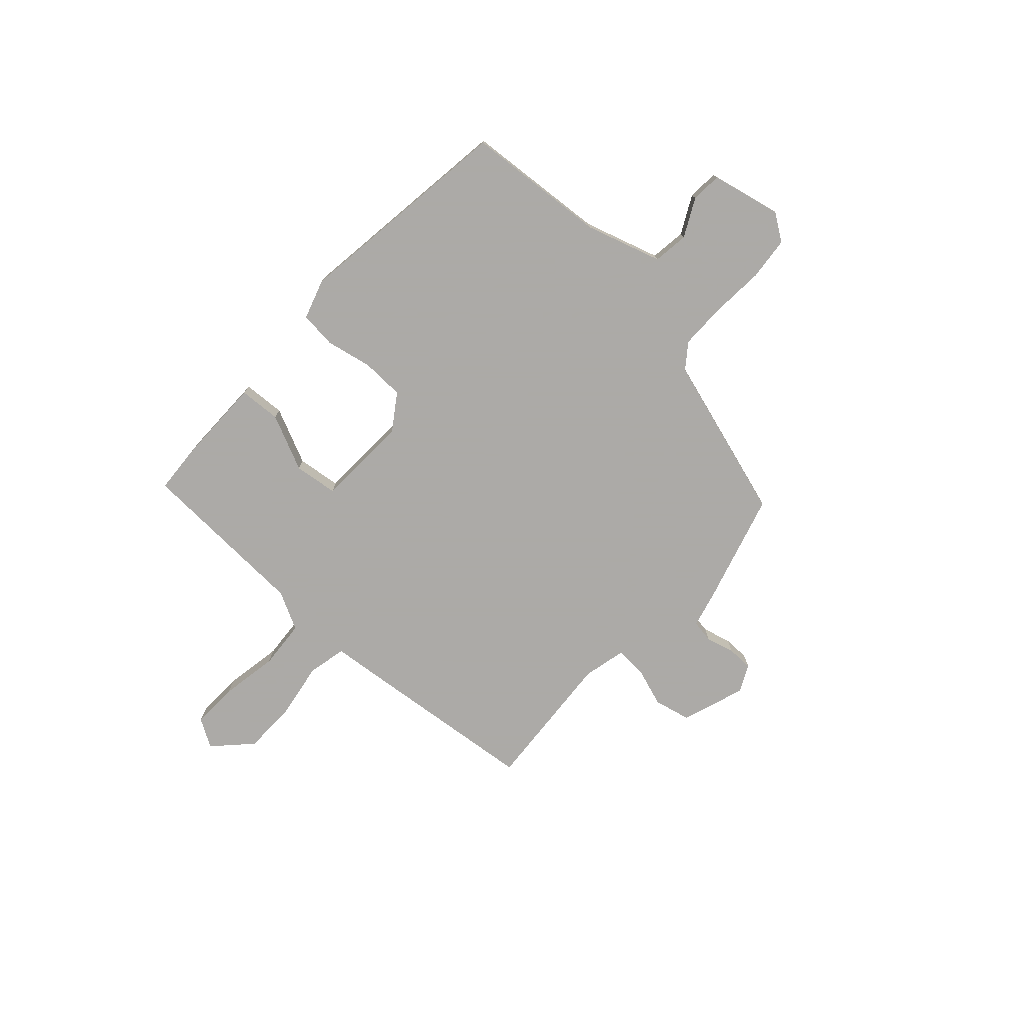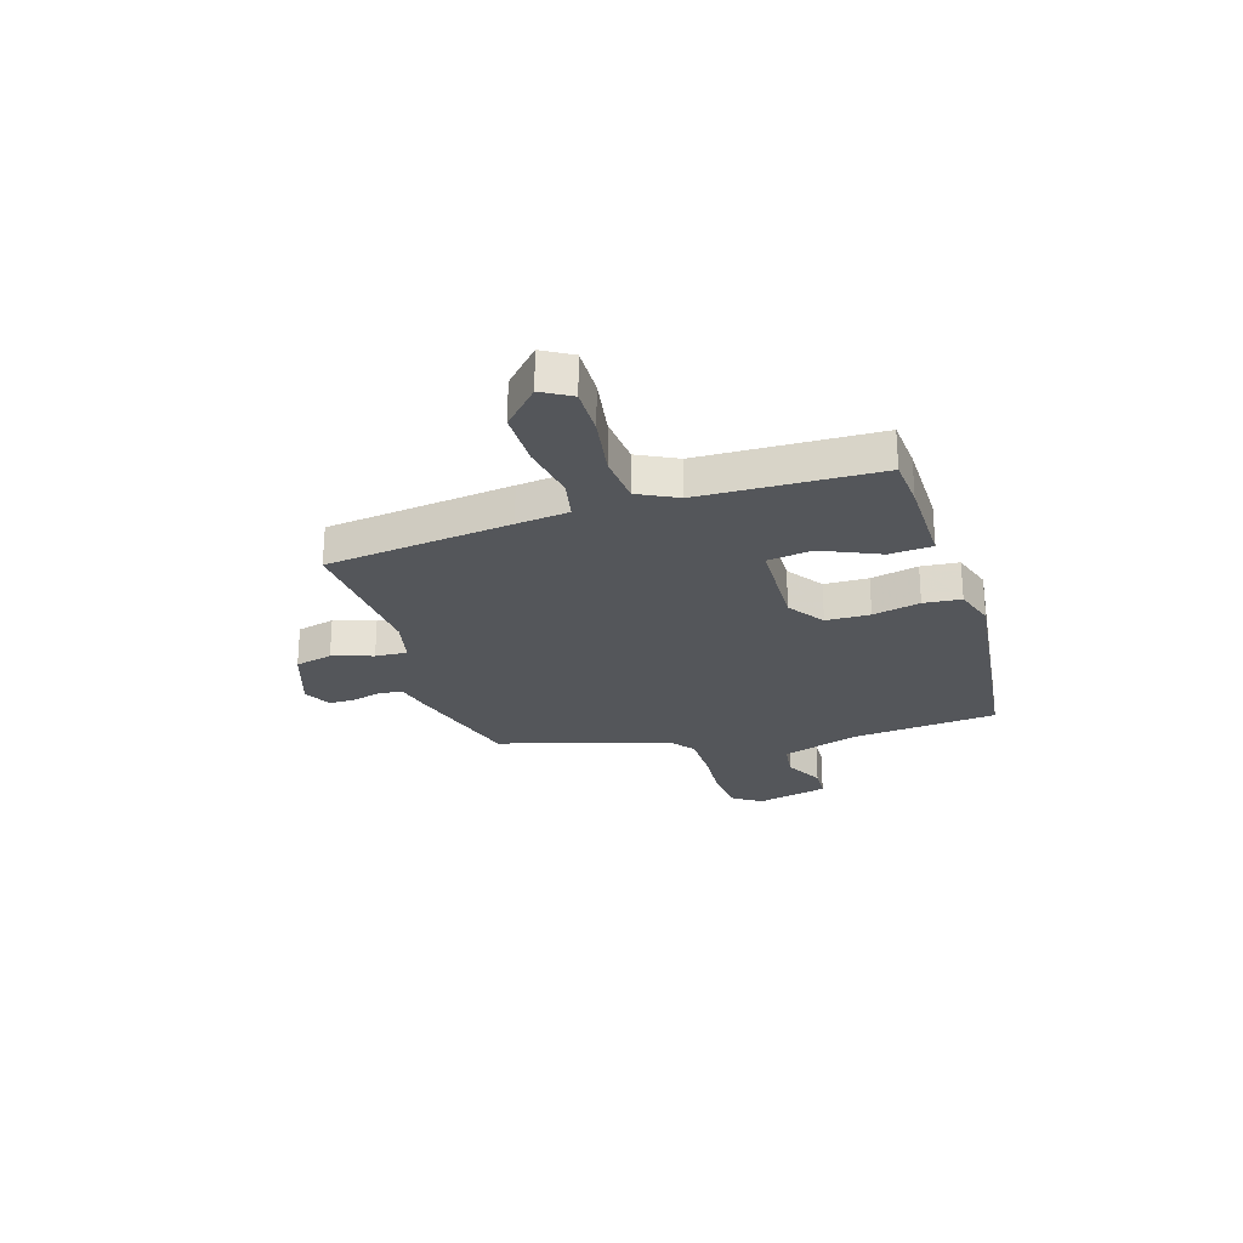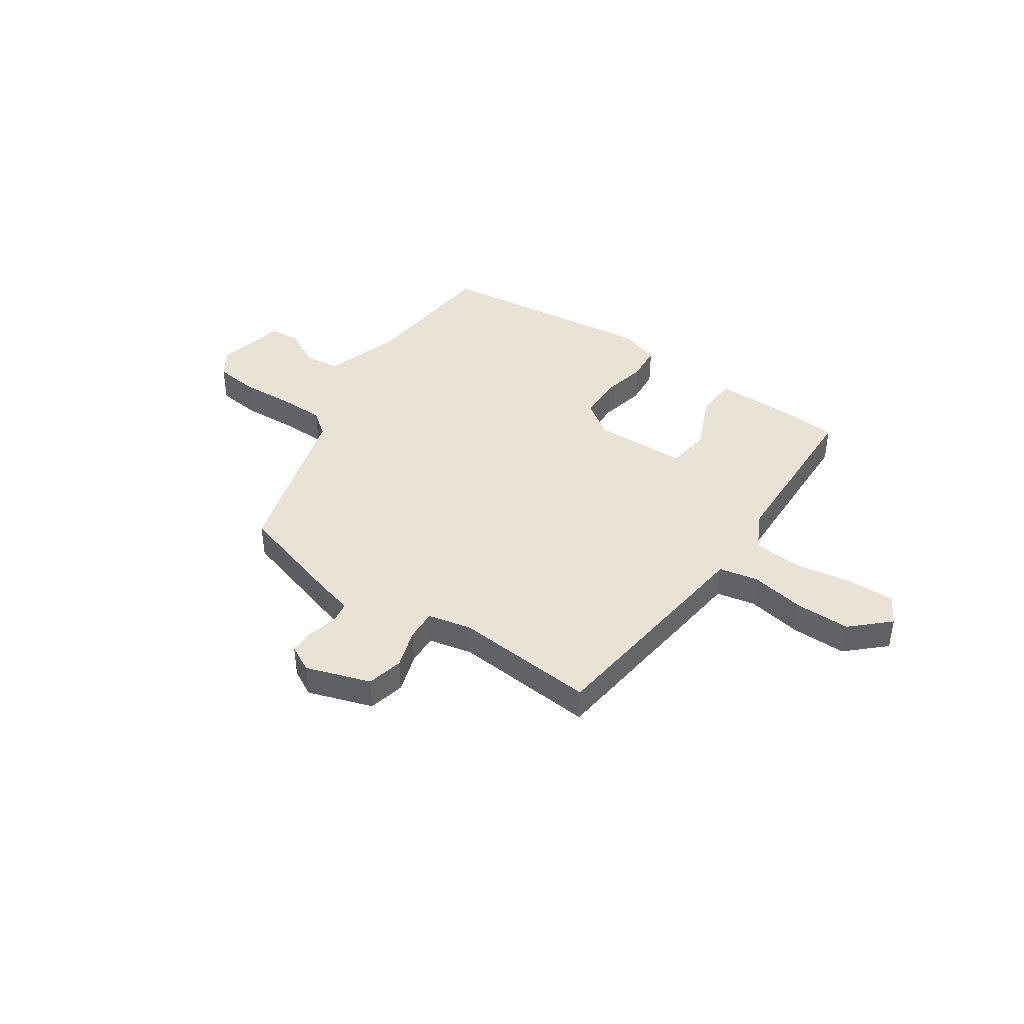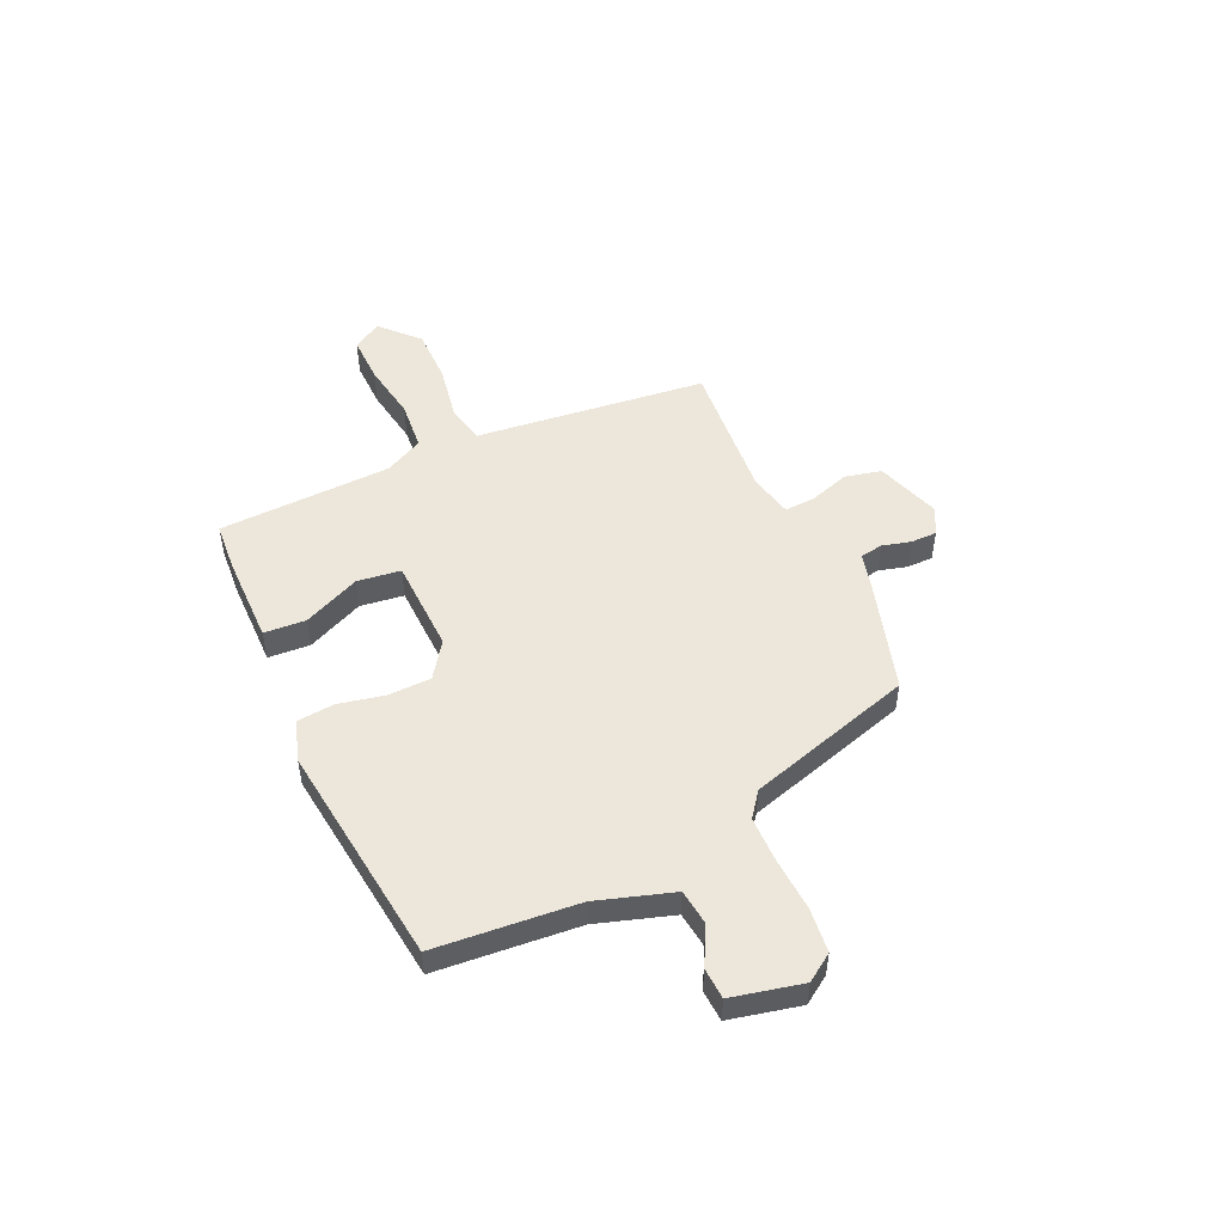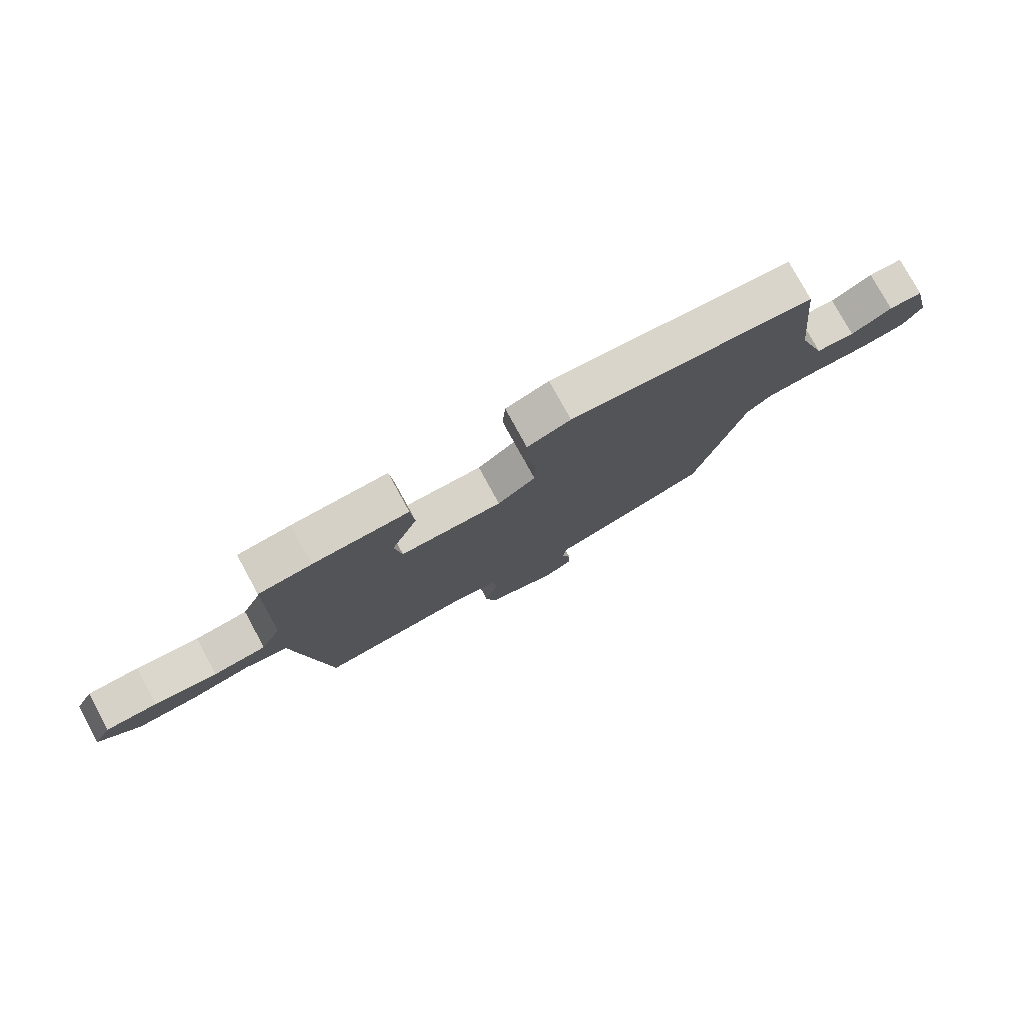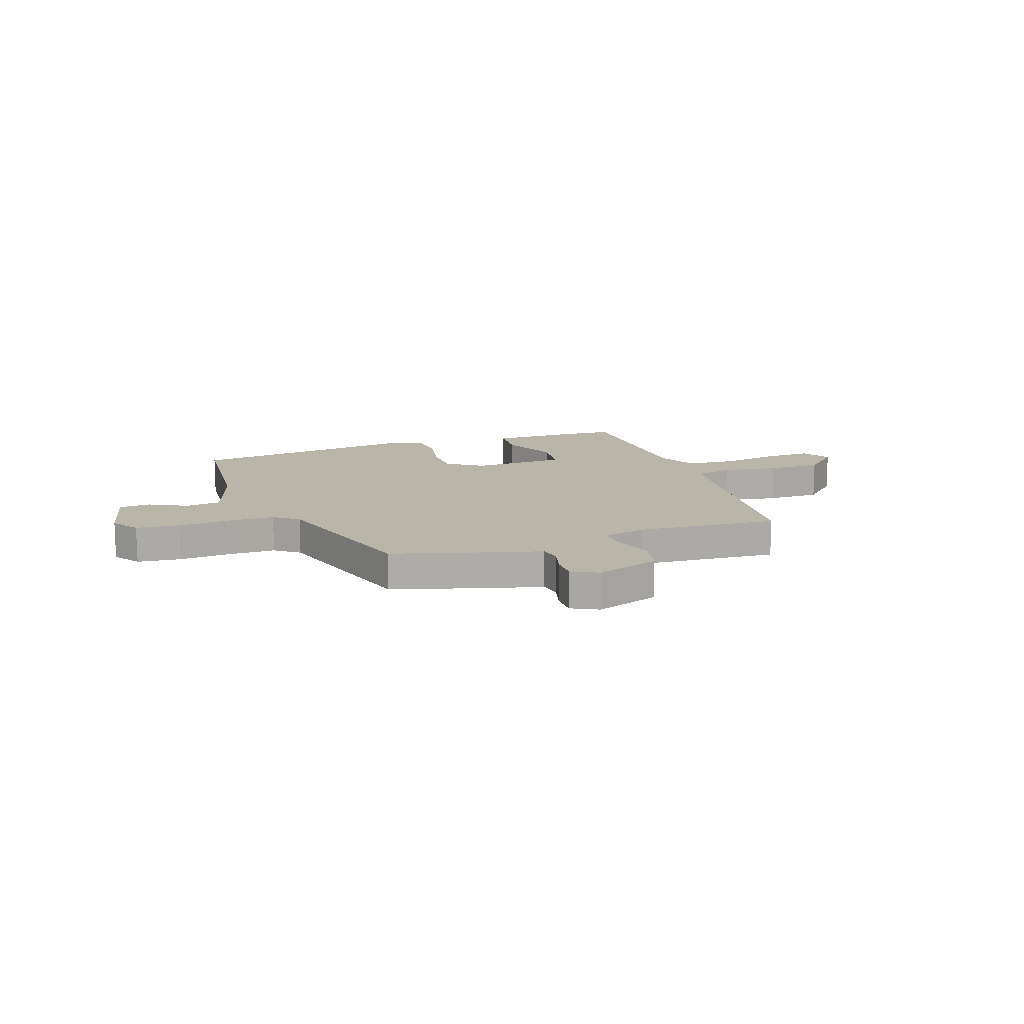
<metadata>
{"format":"obj","ext":"obj","renderer":"f3d","projection":"perspective","resolution":1024,"background":"white","views":[{"elev":-76.0,"azim":45.8,"up":"+Y"},{"elev":-25.7,"azim":-73.9,"up":"+Y"},{"elev":42.0,"azim":-146.8,"up":"+Y"},{"elev":50.7,"azim":64.1,"up":"+Y"},{"elev":77.8,"azim":-28.6,"up":"+Z"},{"elev":13.7,"azim":159.2,"up":"+Y"}]}
</metadata>
<code>
v 0.503 0.07 0.491
v 0.533 0.07 0.217
v 0.583 0.07 0.072
v 0.652 0.07 0.065
v 0.724 0.07 0.105
v 0.784 0.07 0.103
v 0.818 0.07 -0.032
v 0.784 0.07 -0.085
v 0.7 0.07 -0.096
v 0.597 0.07 -0.092
v 0.508 0.07 -0.095
v 0.462 0.07 -0.132
v 0.375 0.07 -0.454
v 0.157 0.07 -0.524
v 0.092 0.07 -0.542
v 0.086 0.07 -0.586
v 0.102 0.07 -0.641
v 0.103 0.07 -0.691
v 0.052 0.07 -0.719
v -0.073 0.07 -0.68
v -0.091 0.07 -0.61
v -0.068 0.07 -0.533
v -0.066 0.07 -0.473
v -0.151 0.07 -0.456
v -0.424 0.07 -0.484
v -0.472 0.07 -0.136
v -0.485 0.07 -0.038
v -0.561 0.07 -0.024
v -0.667 0.07 -0.045
v -0.772 0.07 -0.047
v -0.844 0.07 0.018
v -0.813 0.07 0.074
v -0.722 0.07 0.074
v -0.61 0.07 0.058
v -0.516 0.07 0.068
v -0.48 0.07 0.143
v -0.476 0.07 0.478
v -0.382 0.07 0.487
v -0.212 0.07 0.492
v -0.205 0.07 0.411
v -0.251 0.07 0.301
v -0.238 0.07 0.217
v -0.057 0.07 0.215
v 0.01 0.07 0.264
v 0.01 0.07 0.347
v -0.011 0.07 0.436
v -0.006 0.07 0.507
v 0.071 0.07 0.534
v 0.503 0 0.491
v 0.533 0 0.217
v 0.583 0 0.072
v 0.652 0 0.065
v 0.724 0 0.105
v 0.784 0 0.103
v 0.818 0 -0.032
v 0.784 0 -0.085
v 0.7 0 -0.096
v 0.597 0 -0.092
v 0.508 0 -0.095
v 0.462 0 -0.132
v 0.375 0 -0.454
v 0.157 0 -0.524
v 0.092 0 -0.542
v 0.086 0 -0.586
v 0.102 0 -0.641
v 0.103 0 -0.691
v 0.052 0 -0.719
v -0.073 0 -0.68
v -0.091 0 -0.61
v -0.068 0 -0.533
v -0.066 0 -0.473
v -0.151 0 -0.456
v -0.424 0 -0.484
v -0.472 0 -0.136
v -0.485 0 -0.038
v -0.561 0 -0.024
v -0.667 0 -0.045
v -0.772 0 -0.047
v -0.844 0 0.018
v -0.813 0 0.074
v -0.722 0 0.074
v -0.61 0 0.058
v -0.516 0 0.068
v -0.48 0 0.143
v -0.476 0 0.478
v -0.382 0 0.487
v -0.212 0 0.492
v -0.205 0 0.411
v -0.251 0 0.301
v -0.238 0 0.217
v -0.057 0 0.215
v 0.01 0 0.264
v 0.01 0 0.347
v -0.011 0 0.436
v -0.006 0 0.507
v 0.071 0 0.534
f 48 1 2
f 47 48 2
f 46 47 2
f 45 46 2
f 44 45 2 3
f 43 44 3
f 42 43 3
f 39 40 41
f 38 39 41
f 37 38 41
f 36 37 41
f 35 36 41 42
f 32 33 34
f 31 32 34
f 30 31 34
f 29 30 34
f 28 29 34
f 27 28 34 35
f 24 25 26 27
f 35 42 3
f 27 35 3
f 24 27 3
f 23 24 3
f 20 21 22
f 19 20 22
f 18 19 22
f 17 18 22
f 16 17 22
f 15 16 22 23
f 14 15 23
f 13 14 23
f 12 13 23
f 8 9 10
f 7 8 10
f 6 7 10
f 5 6 10
f 4 5 10
f 4 10 11
f 11 12 23
f 4 11 23
f 3 4 23
f 50 49 96
f 50 96 95
f 50 95 94
f 50 94 93
f 51 50 93 92
f 51 92 91
f 51 91 90
f 89 88 87
f 89 87 86
f 89 86 85
f 89 85 84
f 90 89 84 83
f 82 81 80
f 82 80 79
f 82 79 78
f 82 78 77
f 82 77 76
f 83 82 76 75
f 75 74 73 72
f 51 90 83
f 51 83 75
f 51 75 72
f 51 72 71
f 70 69 68
f 70 68 67
f 70 67 66
f 70 66 65
f 70 65 64
f 71 70 64 63
f 71 63 62
f 71 62 61
f 71 61 60
f 58 57 56
f 58 56 55
f 58 55 54
f 58 54 53
f 58 53 52
f 59 58 52
f 71 60 59
f 71 59 52
f 71 52 51
f 1 49 50 2
f 2 50 51 3
f 3 51 52 4
f 4 52 53 5
f 5 53 54 6
f 6 54 55 7
f 7 55 56 8
f 8 56 57 9
f 9 57 58 10
f 10 58 59 11
f 11 59 60 12
f 12 60 61 13
f 13 61 62 14
f 14 62 63 15
f 15 63 64 16
f 16 64 65 17
f 17 65 66 18
f 18 66 67 19
f 19 67 68 20
f 20 68 69 21
f 21 69 70 22
f 22 70 71 23
f 23 71 72 24
f 24 72 73 25
f 25 73 74 26
f 26 74 75 27
f 27 75 76 28
f 28 76 77 29
f 29 77 78 30
f 30 78 79 31
f 31 79 80 32
f 32 80 81 33
f 33 81 82 34
f 34 82 83 35
f 35 83 84 36
f 36 84 85 37
f 37 85 86 38
f 38 86 87 39
f 39 87 88 40
f 40 88 89 41
f 41 89 90 42
f 42 90 91 43
f 43 91 92 44
f 44 92 93 45
f 45 93 94 46
f 46 94 95 47
f 47 95 96 48
f 48 96 49 1

</code>
